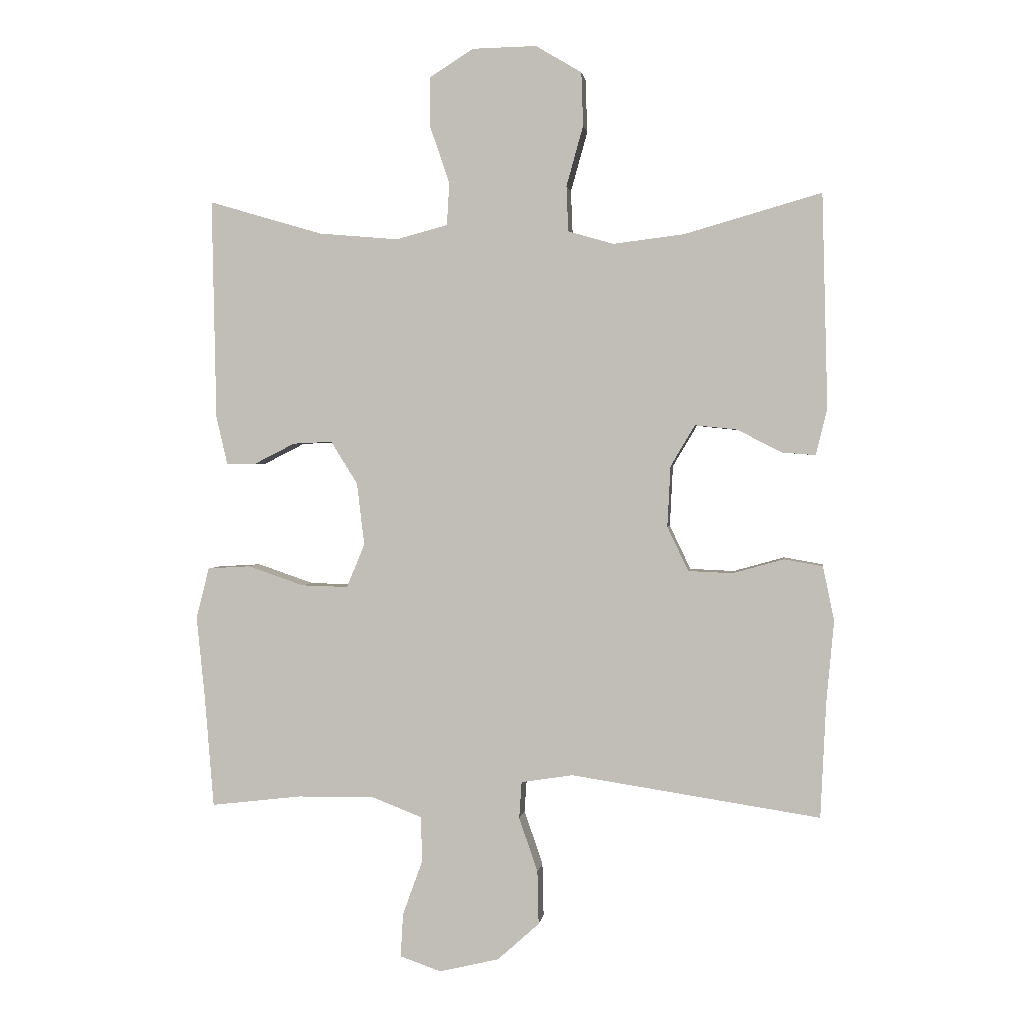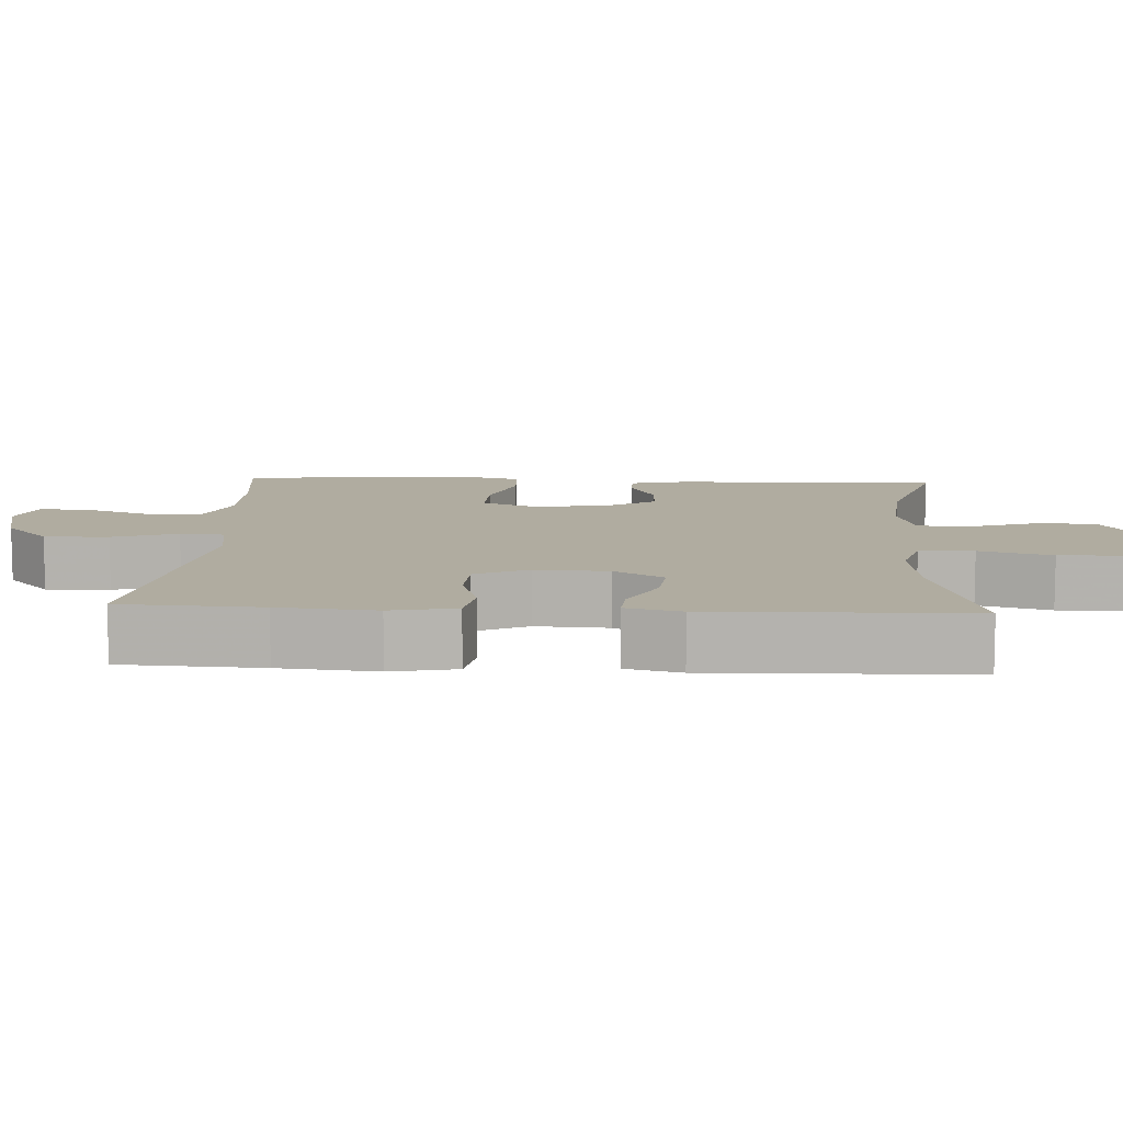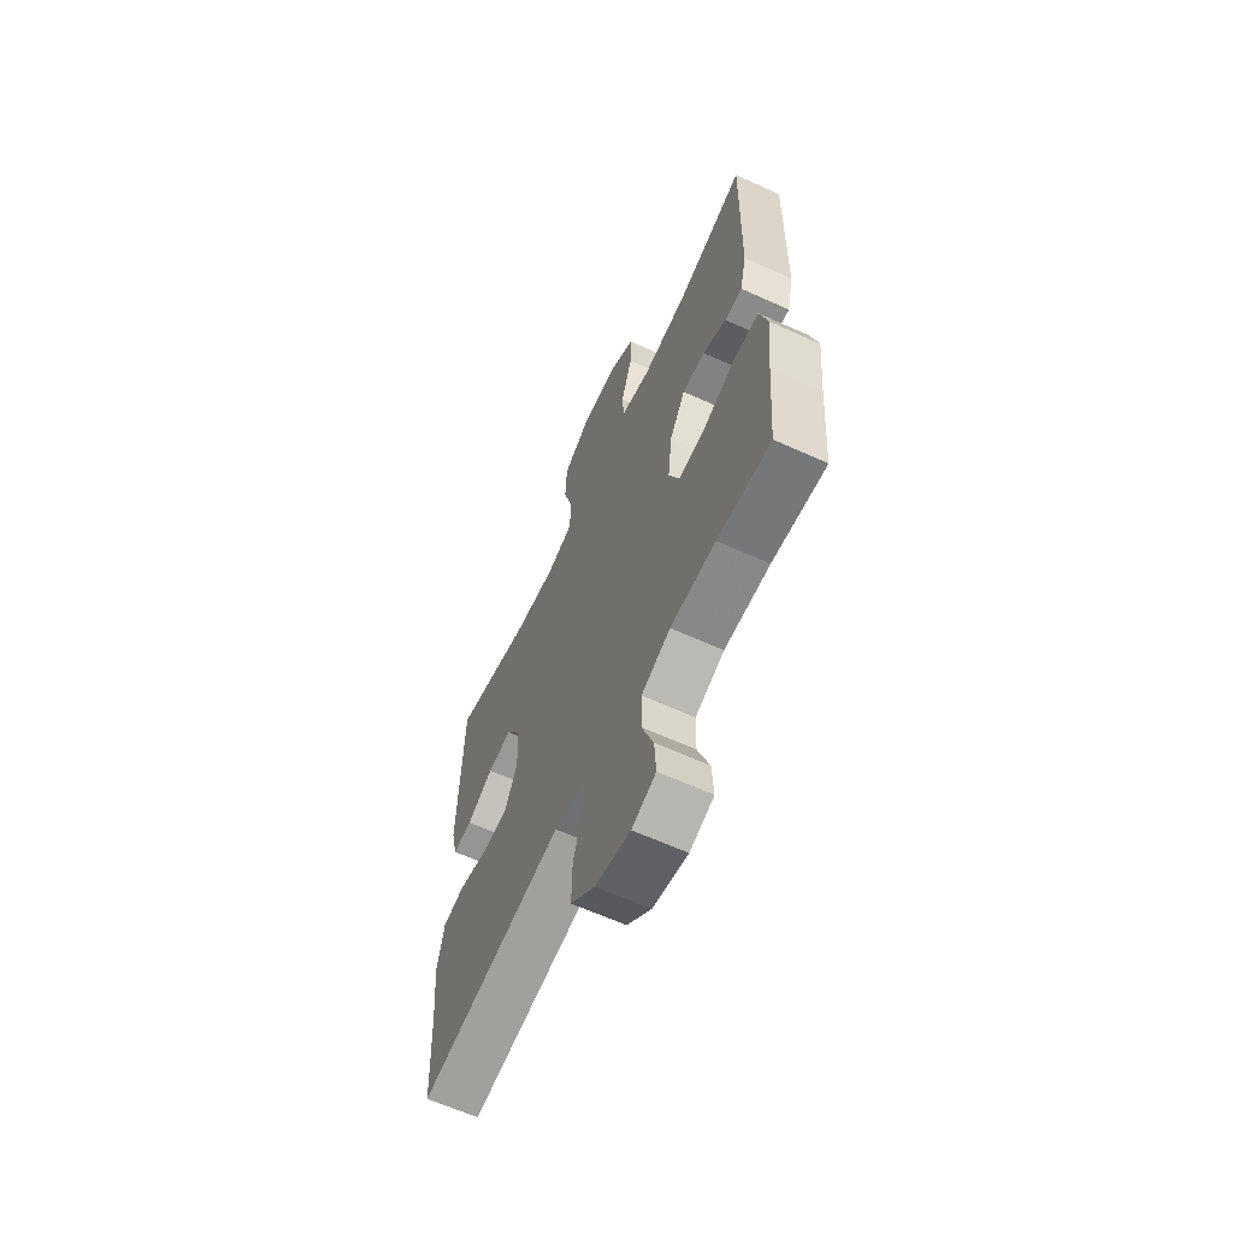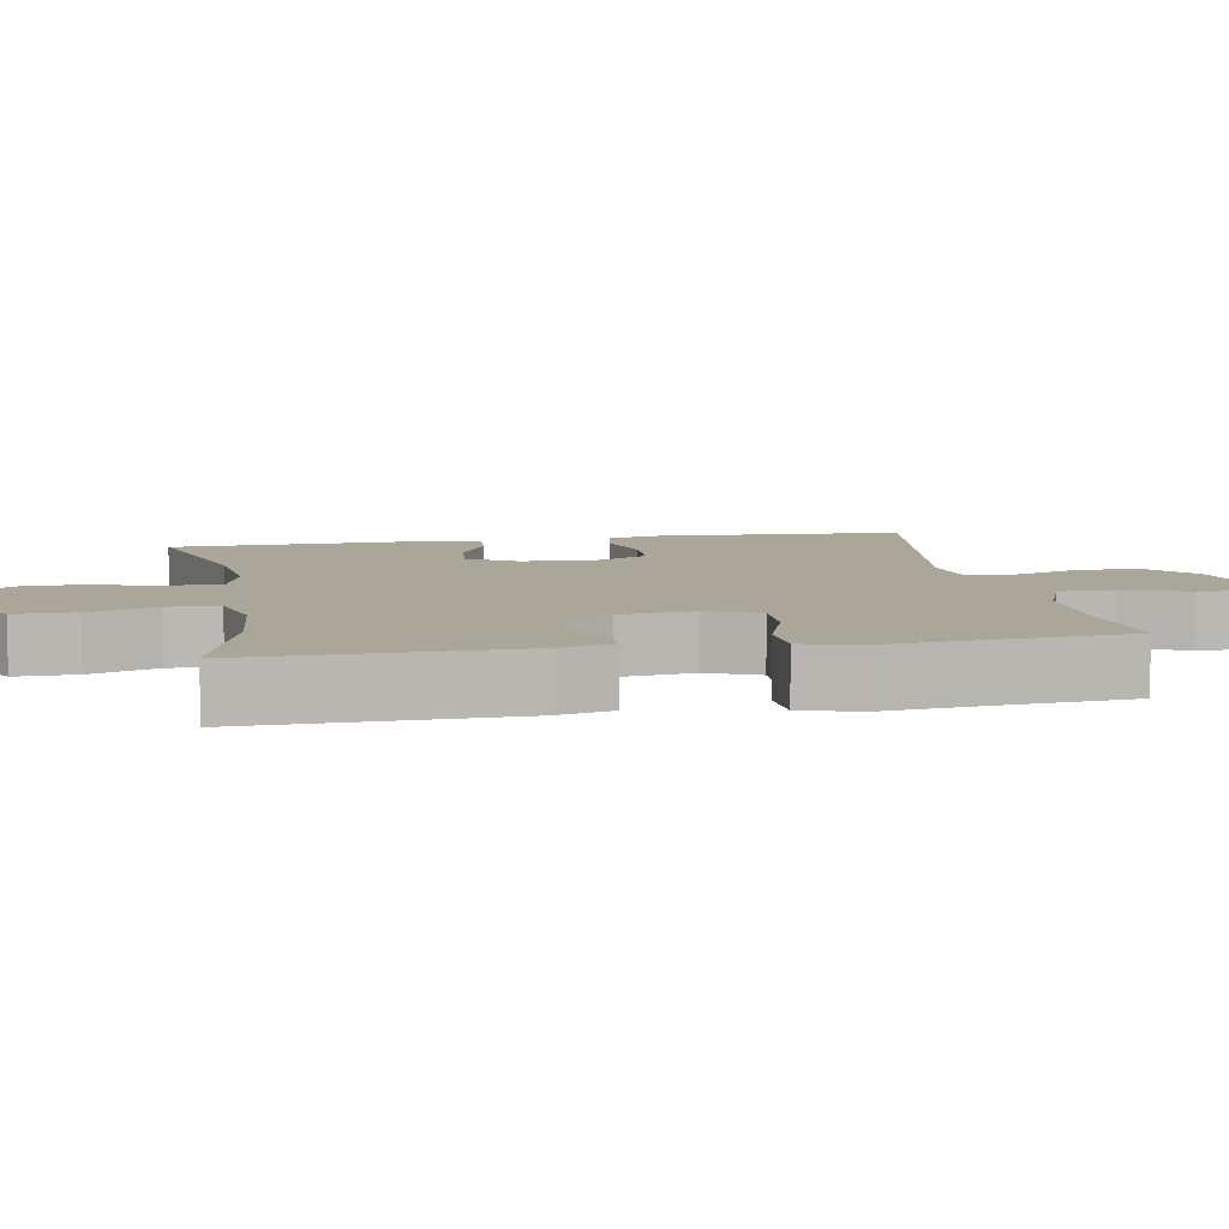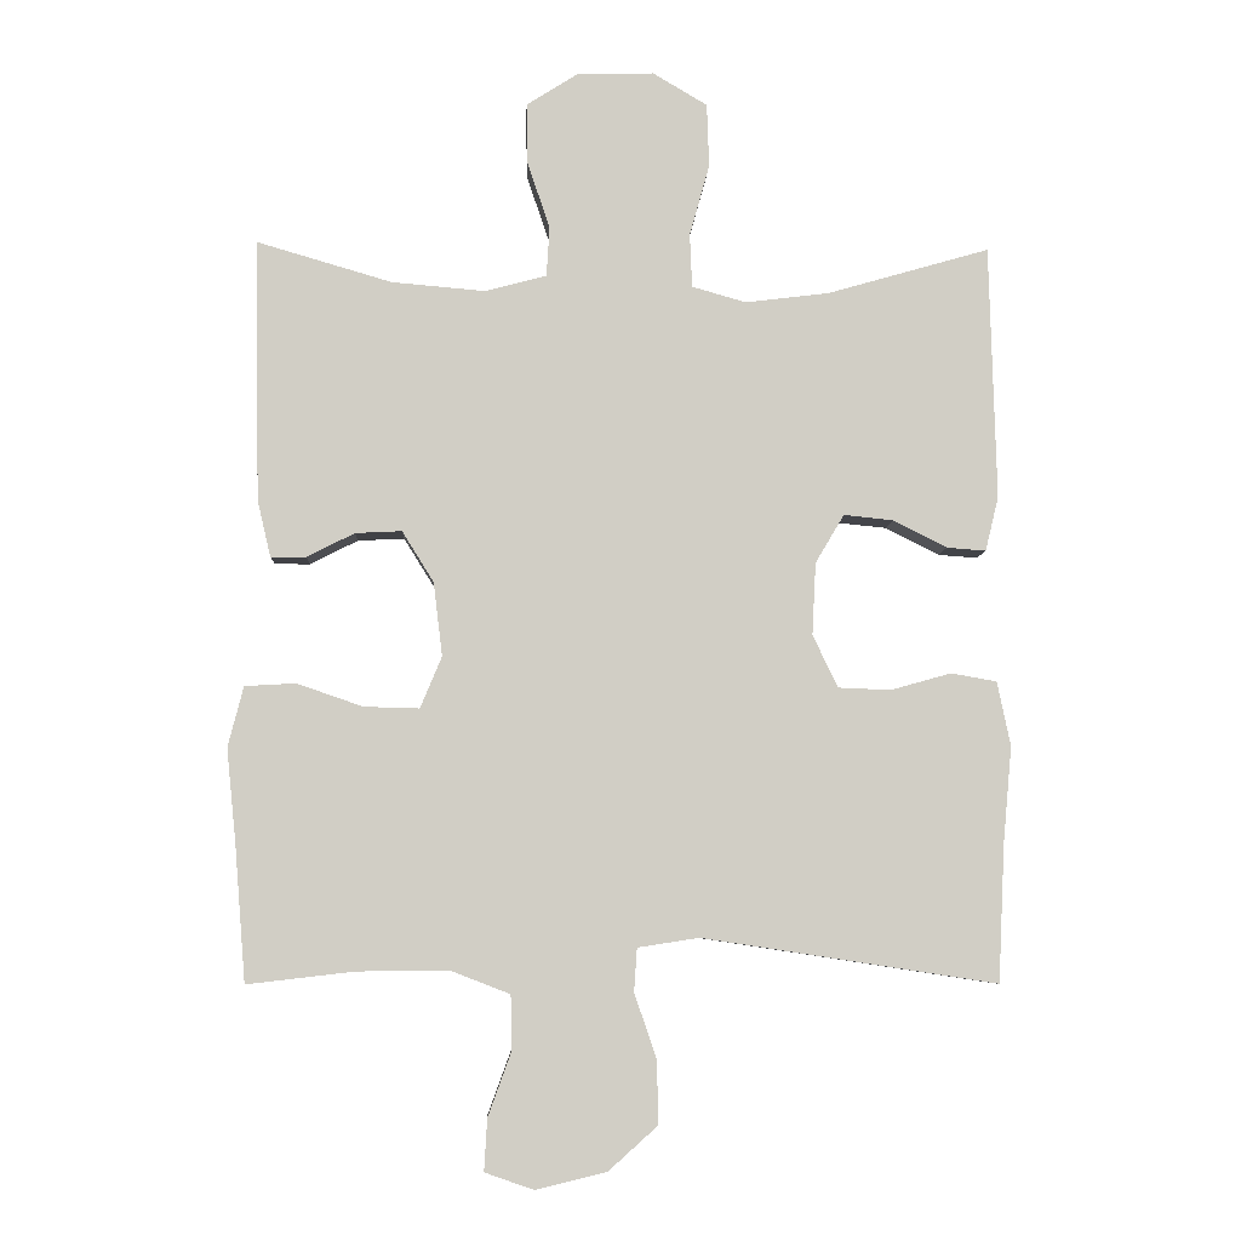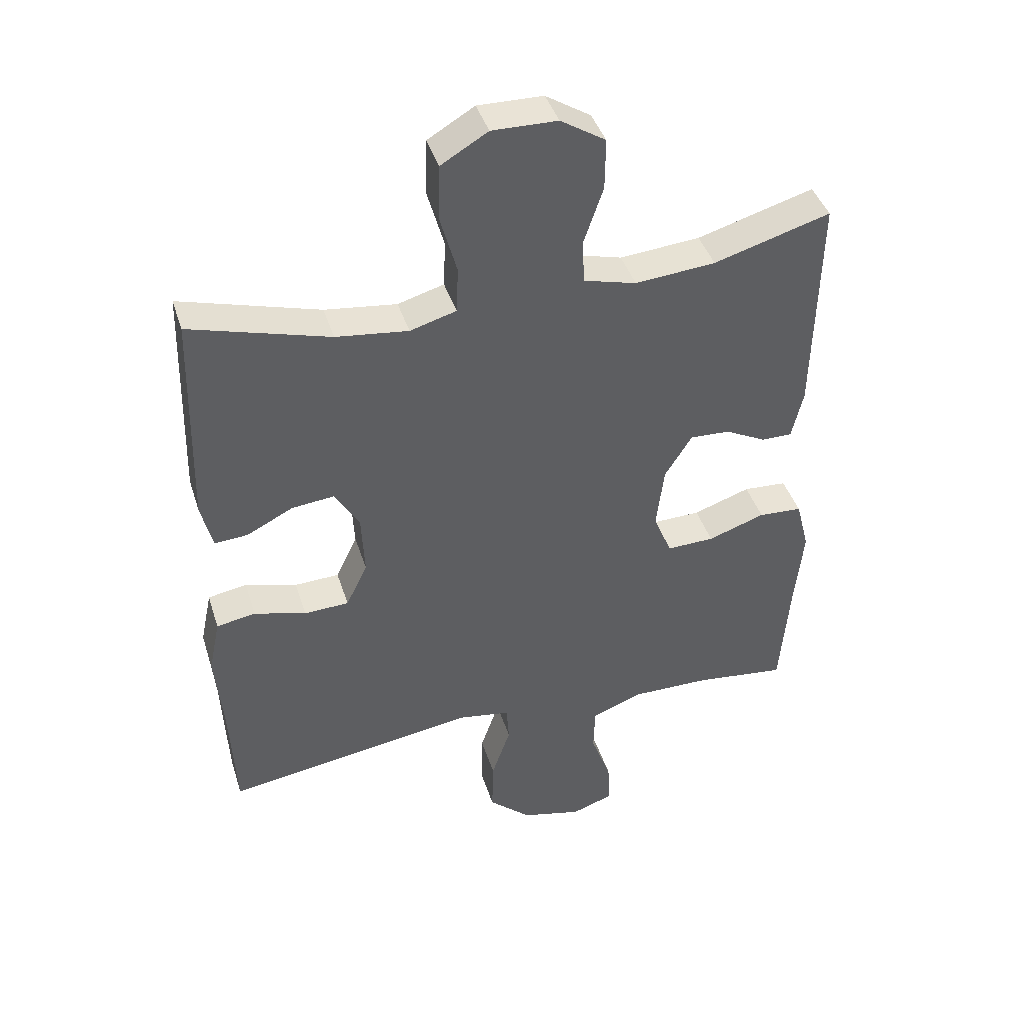
<metadata>
{"format":"obj","ext":"obj","renderer":"f3d","projection":"perspective","resolution":1024,"background":"white","views":[{"elev":1.4,"azim":-172.5,"up":"+Z"},{"elev":10.0,"azim":-86.9,"up":"+Y"},{"elev":-63.4,"azim":65.4,"up":"+Z"},{"elev":7.8,"azim":79.8,"up":"+Y"},{"elev":-6.6,"azim":177.6,"up":"+Z"},{"elev":41.8,"azim":-17.0,"up":"+Z"}]}
</metadata>
<code>
v -0.5 0.07 -0.5
v -0.509 0.07 -0.313
v -0.521 0.07 -0.183
v -0.503 0.07 -0.096
v -0.441 0.07 -0.085
v -0.359 0.07 -0.108
v -0.288 0.07 -0.105
v -0.254 0.07 -0.034
v -0.259 0.07 0.064
v -0.298 0.07 0.13
v -0.365 0.07 0.123
v -0.438 0.07 0.086
v -0.491 0.07 0.082
v -0.509 0.07 0.156
v -0.5 0.07 0.5
v -0.28 0.07 0.437
v -0.166 0.07 0.423
v -0.093 0.07 0.444
v -0.09 0.07 0.517
v -0.117 0.07 0.614
v -0.114 0.07 0.7
v -0.04 0.07 0.744
v 0.063 0.07 0.742
v 0.134 0.07 0.697
v 0.133 0.07 0.616
v 0.102 0.07 0.525
v 0.106 0.07 0.457
v 0.189 0.07 0.435
v 0.316 0.07 0.446
v 0.5 0.07 0.5
v 0.493 0.07 0.145
v 0.475 0.07 0.068
v 0.427 0.07 0.068
v 0.362 0.07 0.101
v 0.299 0.07 0.104
v 0.256 0.07 0.035
v 0.244 0.07 -0.065
v 0.273 0.07 -0.135
v 0.348 0.07 -0.133
v 0.438 0.07 -0.102
v 0.507 0.07 -0.106
v 0.528 0.07 -0.188
v 0.515 0.07 -0.315
v 0.5 0.07 -0.5
v 0.354 0.07 -0.483
v 0.23 0.07 -0.482
v 0.15 0.07 -0.513
v 0.148 0.07 -0.586
v 0.18 0.07 -0.674
v 0.184 0.07 -0.744
v 0.118 0.07 -0.767
v 0.022 0.07 -0.744
v -0.045 0.07 -0.684
v -0.043 0.07 -0.598
v -0.013 0.07 -0.511
v -0.017 0.07 -0.452
v -0.1 0.07 -0.439
v -0.5 0 -0.5
v -0.509 0 -0.313
v -0.521 0 -0.183
v -0.503 0 -0.096
v -0.441 0 -0.085
v -0.359 0 -0.108
v -0.288 0 -0.105
v -0.254 0 -0.034
v -0.259 0 0.064
v -0.298 0 0.13
v -0.365 0 0.123
v -0.438 0 0.086
v -0.491 0 0.082
v -0.509 0 0.156
v -0.5 0 0.5
v -0.28 0 0.437
v -0.166 0 0.423
v -0.093 0 0.444
v -0.09 0 0.517
v -0.117 0 0.614
v -0.114 0 0.7
v -0.04 0 0.744
v 0.063 0 0.742
v 0.134 0 0.697
v 0.133 0 0.616
v 0.102 0 0.525
v 0.106 0 0.457
v 0.189 0 0.435
v 0.316 0 0.446
v 0.5 0 0.5
v 0.493 0 0.145
v 0.475 0 0.068
v 0.427 0 0.068
v 0.362 0 0.101
v 0.299 0 0.104
v 0.256 0 0.035
v 0.244 0 -0.065
v 0.273 0 -0.135
v 0.348 0 -0.133
v 0.438 0 -0.102
v 0.507 0 -0.106
v 0.528 0 -0.188
v 0.515 0 -0.315
v 0.5 0 -0.5
v 0.354 0 -0.483
v 0.23 0 -0.482
v 0.15 0 -0.513
v 0.148 0 -0.586
v 0.18 0 -0.674
v 0.184 0 -0.744
v 0.118 0 -0.767
v 0.022 0 -0.744
v -0.045 0 -0.684
v -0.043 0 -0.598
v -0.013 0 -0.511
v -0.017 0 -0.452
v -0.1 0 -0.439
f 53 54 55
f 52 53 55
f 51 52 55
f 50 51 55
f 49 50 55
f 48 49 55
f 47 48 55 56
f 46 47 56
f 45 46 56 57
f 43 44 45
f 43 45 57
f 42 43 57
f 41 42 57
f 40 41 57
f 39 40 57
f 32 33 34
f 31 32 34
f 30 31 34
f 29 30 34
f 28 29 34 35
f 27 28 35 36
f 24 25 26
f 23 24 26
f 22 23 26
f 21 22 26
f 20 21 26
f 19 20 26
f 18 19 26 27
f 27 36 37
f 18 27 37
f 17 18 37
f 14 15 16
f 13 14 16
f 12 13 16
f 11 12 16
f 10 11 16 17
f 4 5 6
f 3 4 6
f 2 3 6
f 2 6 7
f 57 1 2
f 39 57 2
f 38 39 2
f 17 37 38
f 10 17 38
f 9 10 38
f 8 9 38
f 7 8 38
f 2 7 38
f 112 111 110
f 112 110 109
f 112 109 108
f 112 108 107
f 112 107 106
f 112 106 105
f 113 112 105 104
f 113 104 103
f 114 113 103 102
f 102 101 100
f 114 102 100
f 114 100 99
f 114 99 98
f 114 98 97
f 114 97 96
f 91 90 89
f 91 89 88
f 91 88 87
f 91 87 86
f 92 91 86 85
f 93 92 85 84
f 83 82 81
f 83 81 80
f 83 80 79
f 83 79 78
f 83 78 77
f 83 77 76
f 84 83 76 75
f 94 93 84
f 94 84 75
f 94 75 74
f 73 72 71
f 73 71 70
f 73 70 69
f 73 69 68
f 74 73 68 67
f 63 62 61
f 63 61 60
f 63 60 59
f 64 63 59
f 59 58 114
f 59 114 96
f 59 96 95
f 95 94 74
f 95 74 67
f 95 67 66
f 95 66 65
f 95 65 64
f 95 64 59
f 1 58 59 2
f 2 59 60 3
f 3 60 61 4
f 4 61 62 5
f 5 62 63 6
f 6 63 64 7
f 7 64 65 8
f 8 65 66 9
f 9 66 67 10
f 10 67 68 11
f 11 68 69 12
f 12 69 70 13
f 13 70 71 14
f 14 71 72 15
f 15 72 73 16
f 16 73 74 17
f 17 74 75 18
f 18 75 76 19
f 19 76 77 20
f 20 77 78 21
f 21 78 79 22
f 22 79 80 23
f 23 80 81 24
f 24 81 82 25
f 25 82 83 26
f 26 83 84 27
f 27 84 85 28
f 28 85 86 29
f 29 86 87 30
f 30 87 88 31
f 31 88 89 32
f 32 89 90 33
f 33 90 91 34
f 34 91 92 35
f 35 92 93 36
f 36 93 94 37
f 37 94 95 38
f 38 95 96 39
f 39 96 97 40
f 40 97 98 41
f 41 98 99 42
f 42 99 100 43
f 43 100 101 44
f 44 101 102 45
f 45 102 103 46
f 46 103 104 47
f 47 104 105 48
f 48 105 106 49
f 49 106 107 50
f 50 107 108 51
f 51 108 109 52
f 52 109 110 53
f 53 110 111 54
f 54 111 112 55
f 55 112 113 56
f 56 113 114 57
f 57 114 58 1

</code>
